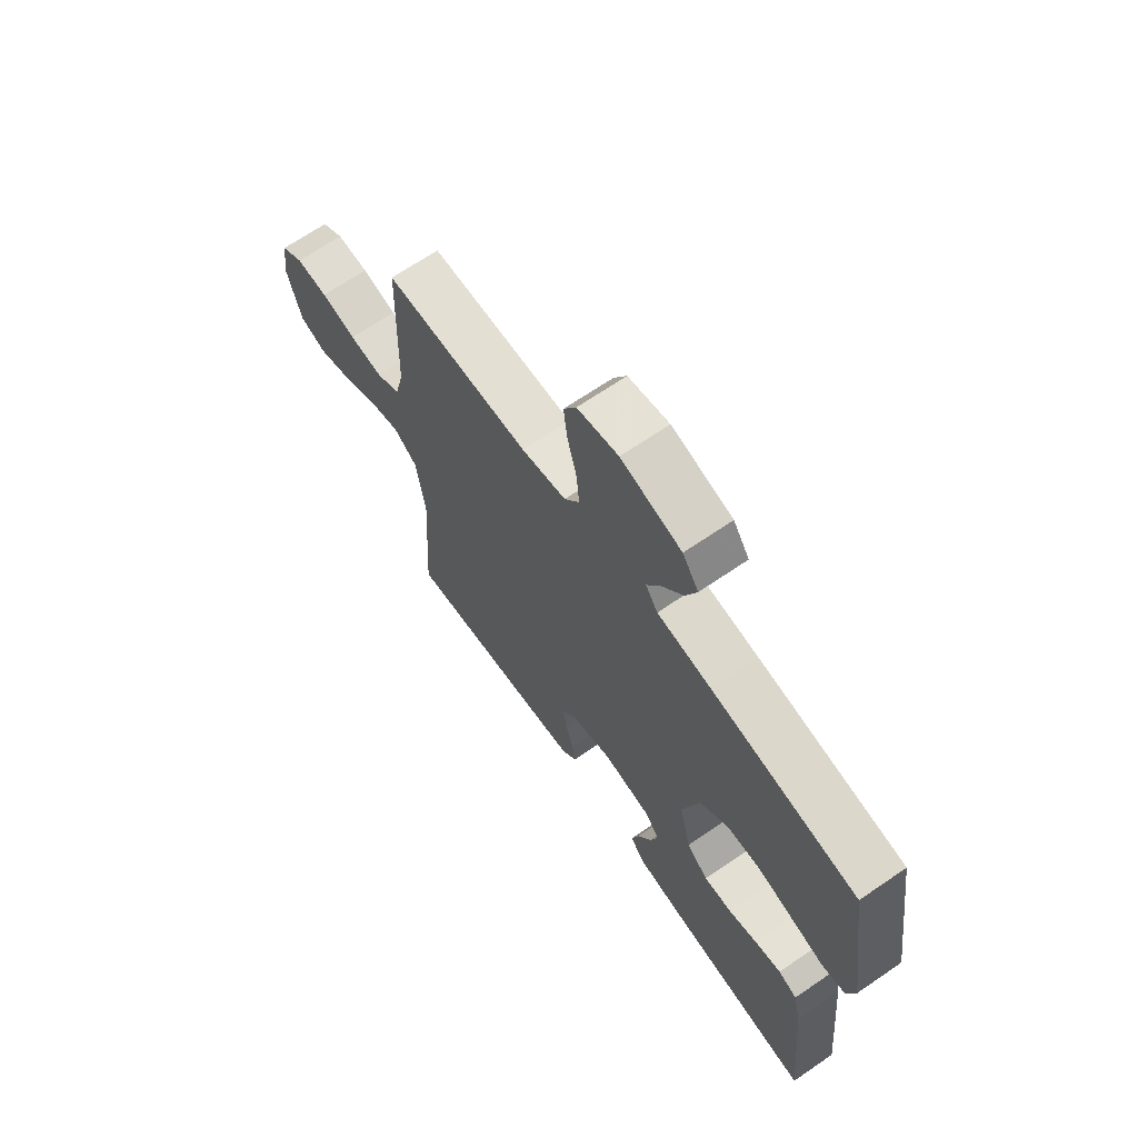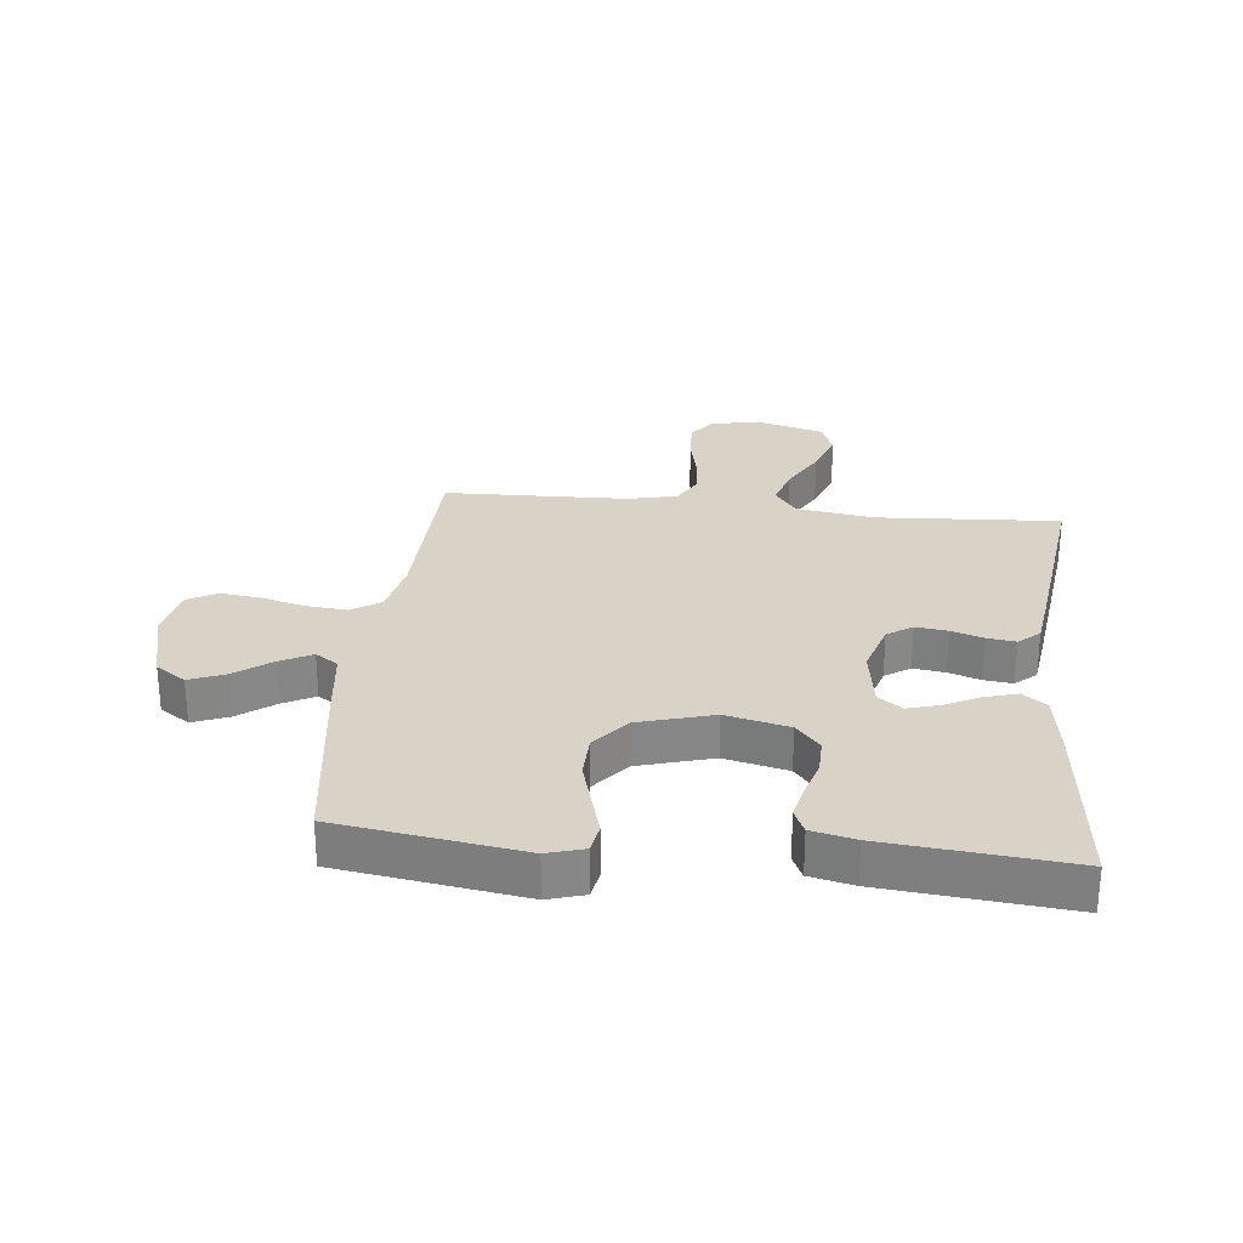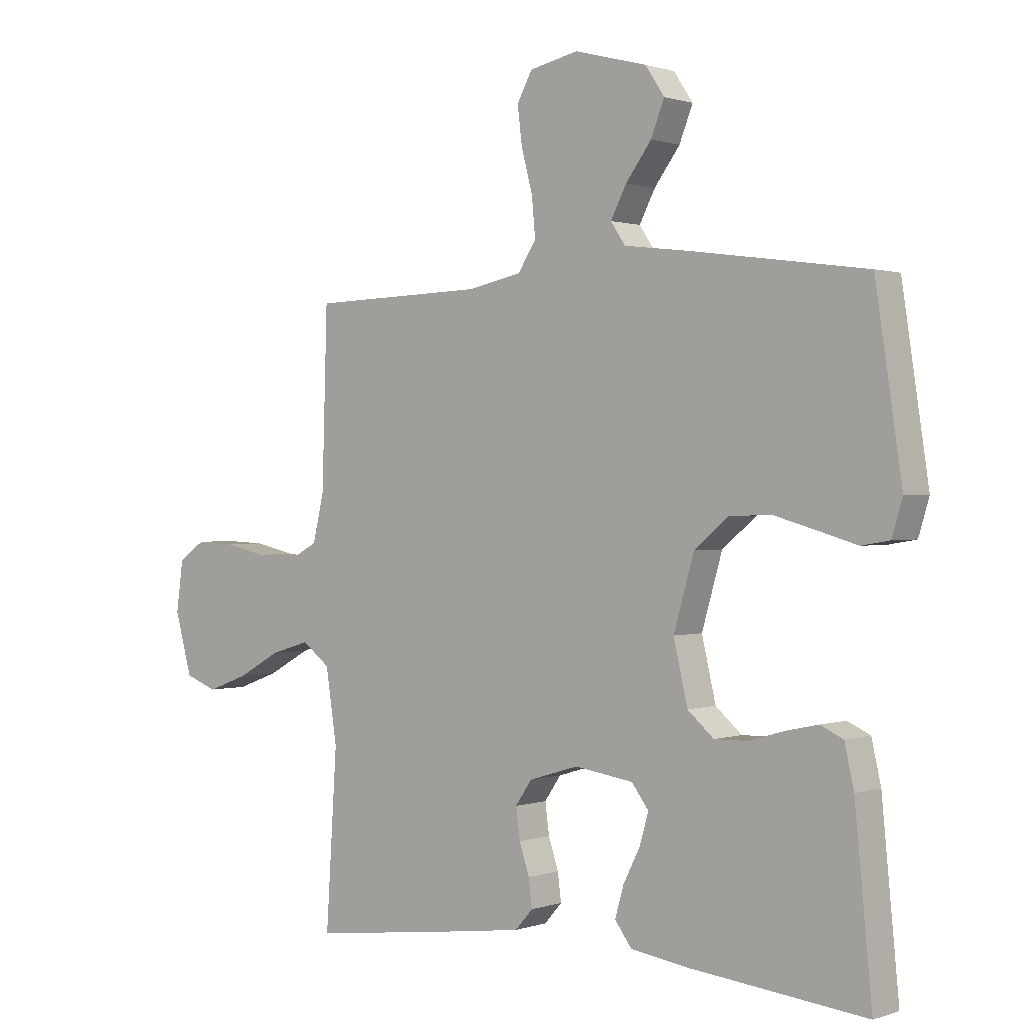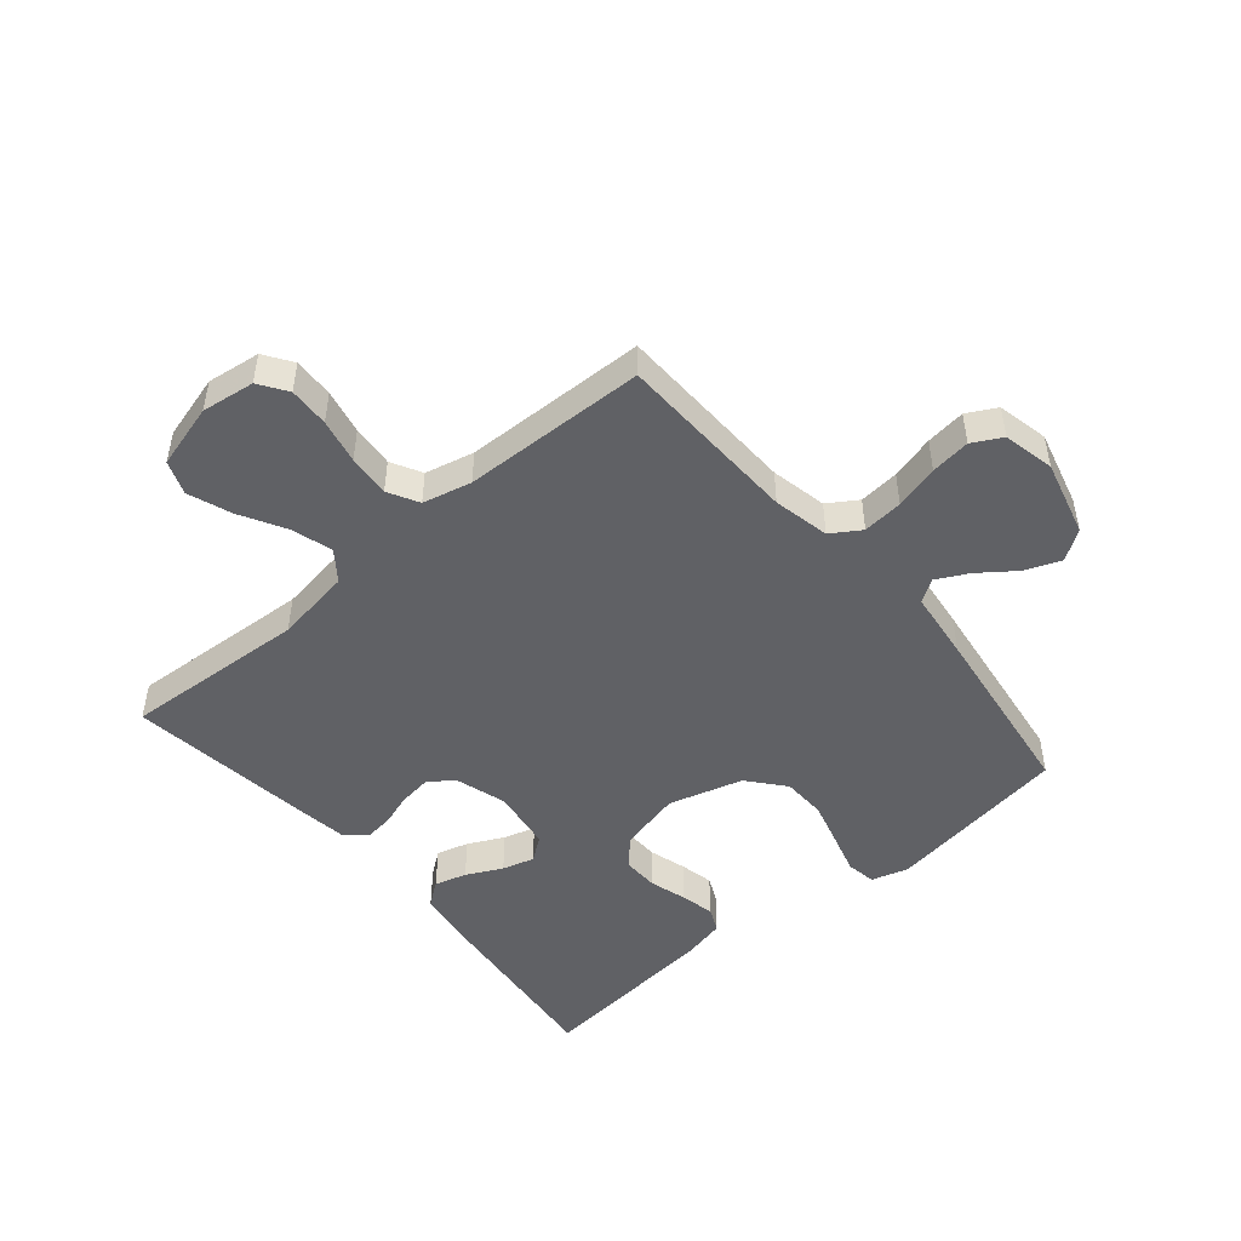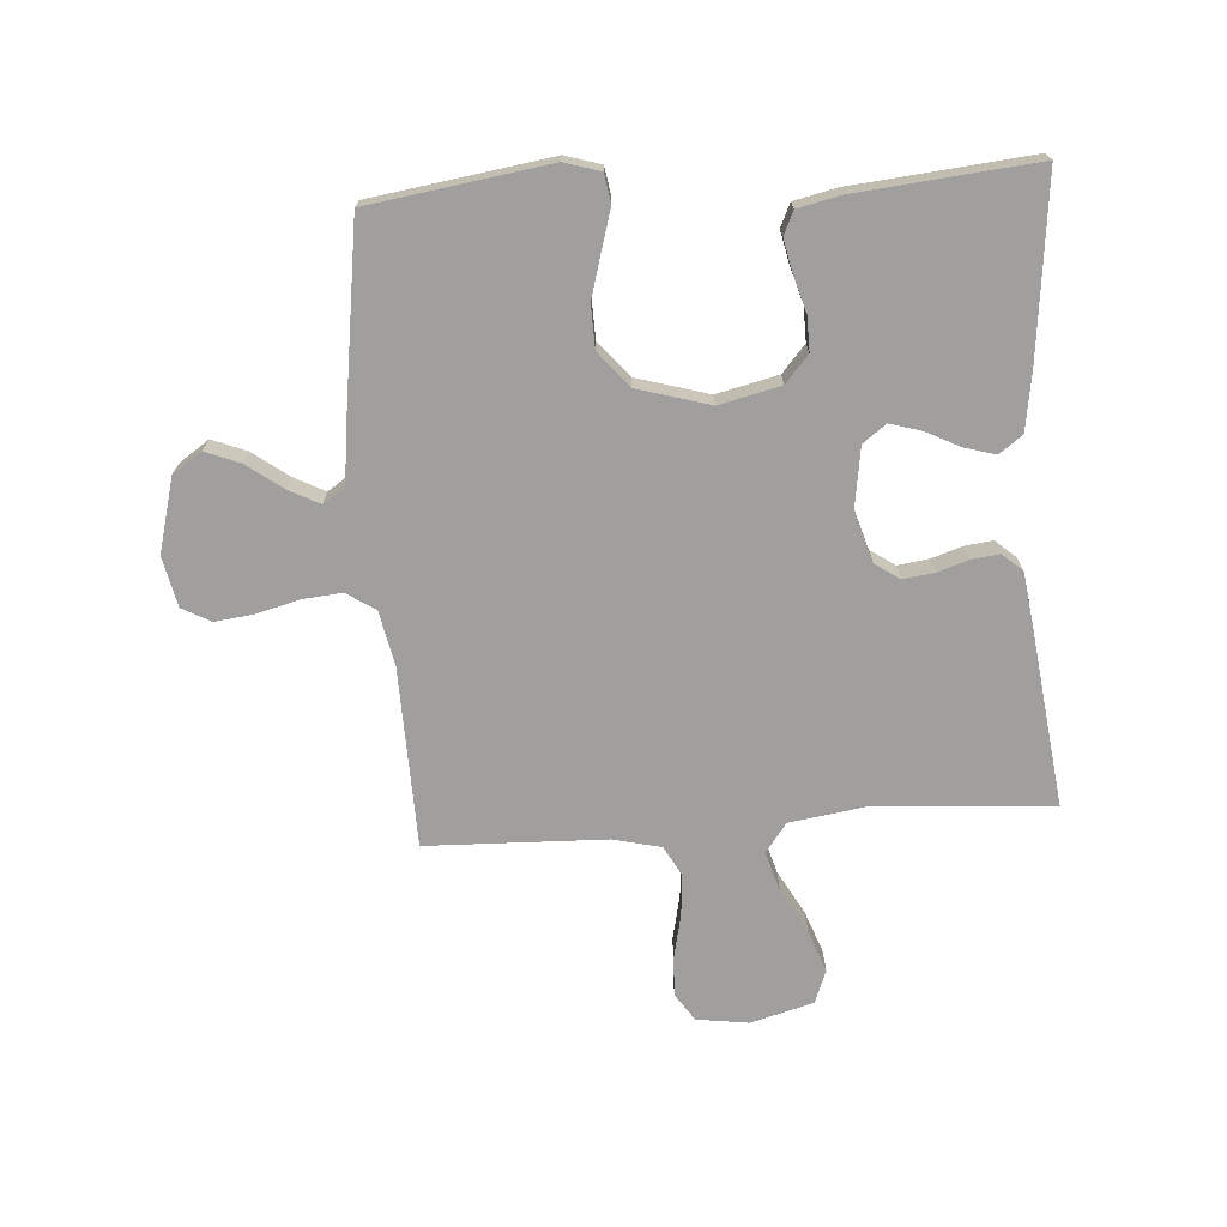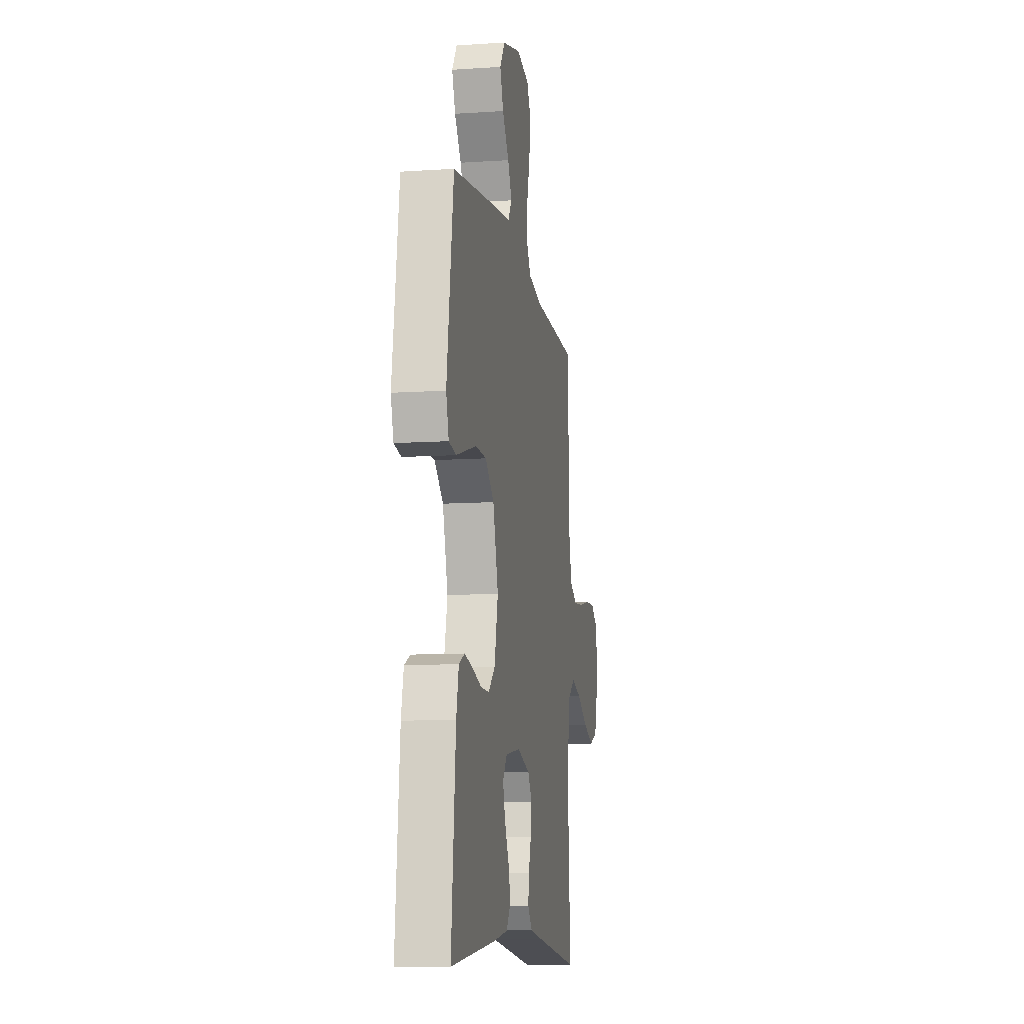
<metadata>
{"format":"obj","ext":"obj","renderer":"f3d","projection":"perspective","resolution":1024,"background":"white","views":[{"elev":67.5,"azim":55.5,"up":"+Z"},{"elev":28.0,"azim":96.1,"up":"+Y"},{"elev":0.7,"azim":39.2,"up":"+Z"},{"elev":-48.7,"azim":-49.7,"up":"+Y"},{"elev":-71.4,"azim":93.9,"up":"+Y"},{"elev":-10.2,"azim":99.6,"up":"+Z"}]}
</metadata>
<code>
v -0.5 0.07 -0.5
v -0.481 0.07 -0.2
v -0.5 0.07 -0.075
v -0.548 0.07 -0.039
v -0.615 0.07 -0.059
v -0.689 0.07 -0.1
v -0.76 0.07 -0.126
v -0.815 0.07 -0.105
v -0.844 0.07 0
v -0.832 0.07 0.087
v -0.786 0.07 0.118
v -0.72 0.07 0.115
v -0.647 0.07 0.099
v -0.578 0.07 0.093
v -0.528 0.07 0.12
v -0.509 0.07 0.2
v -0.5 0.07 0.5
v -0.2 0.07 0.508
v -0.108 0.07 0.527
v -0.077 0.07 0.575
v -0.083 0.07 0.641
v -0.102 0.07 0.713
v -0.11 0.07 0.778
v -0.084 0.07 0.826
v 0 0.07 0.844
v 0.124 0.07 0.811
v 0.157 0.07 0.762
v 0.134 0.07 0.704
v 0.09 0.07 0.645
v 0.063 0.07 0.593
v 0.088 0.07 0.556
v 0.2 0.07 0.542
v 0.5 0.07 0.5
v 0.545 0.07 0.2
v 0.527 0.07 0.14
v 0.479 0.07 0.132
v 0.414 0.07 0.151
v 0.34 0.07 0.172
v 0.268 0.07 0.17
v 0.209 0.07 0.121
v 0.174 0.07 0
v 0.198 0.07 -0.103
v 0.243 0.07 -0.142
v 0.3 0.07 -0.141
v 0.361 0.07 -0.123
v 0.416 0.07 -0.111
v 0.455 0.07 -0.129
v 0.471 0.07 -0.2
v 0.5 0.07 -0.5
v 0.2 0.07 -0.468
v 0.1 0.07 -0.453
v 0.071 0.07 -0.414
v 0.086 0.07 -0.362
v 0.115 0.07 -0.304
v 0.13 0.07 -0.252
v 0.101 0.07 -0.213
v 0 0.07 -0.198
v -0.085 0.07 -0.224
v -0.113 0.07 -0.265
v -0.106 0.07 -0.317
v -0.089 0.07 -0.369
v -0.083 0.07 -0.416
v -0.113 0.07 -0.45
v -0.2 0.07 -0.462
v -0.5 0 -0.5
v -0.481 0 -0.2
v -0.5 0 -0.075
v -0.548 0 -0.039
v -0.615 0 -0.059
v -0.689 0 -0.1
v -0.76 0 -0.126
v -0.815 0 -0.105
v -0.844 0 0
v -0.832 0 0.087
v -0.786 0 0.118
v -0.72 0 0.115
v -0.647 0 0.099
v -0.578 0 0.093
v -0.528 0 0.12
v -0.509 0 0.2
v -0.5 0 0.5
v -0.2 0 0.508
v -0.108 0 0.527
v -0.077 0 0.575
v -0.083 0 0.641
v -0.102 0 0.713
v -0.11 0 0.778
v -0.084 0 0.826
v 0 0 0.844
v 0.124 0 0.811
v 0.157 0 0.762
v 0.134 0 0.704
v 0.09 0 0.645
v 0.063 0 0.593
v 0.088 0 0.556
v 0.2 0 0.542
v 0.5 0 0.5
v 0.545 0 0.2
v 0.527 0 0.14
v 0.479 0 0.132
v 0.414 0 0.151
v 0.34 0 0.172
v 0.268 0 0.17
v 0.209 0 0.121
v 0.174 0 0
v 0.198 0 -0.103
v 0.243 0 -0.142
v 0.3 0 -0.141
v 0.361 0 -0.123
v 0.416 0 -0.111
v 0.455 0 -0.129
v 0.471 0 -0.2
v 0.5 0 -0.5
v 0.2 0 -0.468
v 0.1 0 -0.453
v 0.071 0 -0.414
v 0.086 0 -0.362
v 0.115 0 -0.304
v 0.13 0 -0.252
v 0.101 0 -0.213
v 0 0 -0.198
v -0.085 0 -0.224
v -0.113 0 -0.265
v -0.106 0 -0.317
v -0.089 0 -0.369
v -0.083 0 -0.416
v -0.113 0 -0.45
v -0.2 0 -0.462
f 63 64 1 2
f 60 61 62 63
f 59 60 63 2
f 58 59 2 3
f 57 58 3 4
f 56 57 4
f 51 52 53 54
f 51 54 55
f 50 51 55
f 49 50 55
f 48 49 55 56
f 44 45 46 47
f 44 47 48 56
f 34 35 36 37
f 34 37 38
f 31 32 33 34
f 31 34 38 39
f 26 27 28 29
f 26 29 30
f 25 26 30
f 24 25 30
f 21 22 23 24
f 20 21 24 30
f 19 20 30 31
f 16 17 18
f 15 16 18 19
f 10 11 12 13
f 10 13 14
f 9 10 14
f 8 9 14
f 5 6 7 8
f 4 5 8 14
f 56 4 14 15
f 43 44 56
f 42 43 56 15
f 19 31 39 40
f 19 40 41
f 15 19 41 42
f 66 65 128 127
f 127 126 125 124
f 66 127 124 123
f 67 66 123 122
f 68 67 122 121
f 68 121 120
f 118 117 116 115
f 119 118 115
f 119 115 114
f 119 114 113
f 120 119 113 112
f 111 110 109 108
f 120 112 111 108
f 101 100 99 98
f 102 101 98
f 98 97 96 95
f 103 102 98 95
f 93 92 91 90
f 94 93 90
f 94 90 89
f 94 89 88
f 88 87 86 85
f 94 88 85 84
f 95 94 84 83
f 82 81 80
f 83 82 80 79
f 77 76 75 74
f 78 77 74
f 78 74 73
f 78 73 72
f 72 71 70 69
f 78 72 69 68
f 79 78 68 120
f 120 108 107
f 79 120 107 106
f 104 103 95 83
f 105 104 83
f 106 105 83 79
f 1 65 66 2
f 2 66 67 3
f 3 67 68 4
f 4 68 69 5
f 5 69 70 6
f 6 70 71 7
f 7 71 72 8
f 8 72 73 9
f 9 73 74 10
f 10 74 75 11
f 11 75 76 12
f 12 76 77 13
f 13 77 78 14
f 14 78 79 15
f 15 79 80 16
f 16 80 81 17
f 17 81 82 18
f 18 82 83 19
f 19 83 84 20
f 20 84 85 21
f 21 85 86 22
f 22 86 87 23
f 23 87 88 24
f 24 88 89 25
f 25 89 90 26
f 26 90 91 27
f 27 91 92 28
f 28 92 93 29
f 29 93 94 30
f 30 94 95 31
f 31 95 96 32
f 32 96 97 33
f 33 97 98 34
f 34 98 99 35
f 35 99 100 36
f 36 100 101 37
f 37 101 102 38
f 38 102 103 39
f 39 103 104 40
f 40 104 105 41
f 41 105 106 42
f 42 106 107 43
f 43 107 108 44
f 44 108 109 45
f 45 109 110 46
f 46 110 111 47
f 47 111 112 48
f 48 112 113 49
f 49 113 114 50
f 50 114 115 51
f 51 115 116 52
f 52 116 117 53
f 53 117 118 54
f 54 118 119 55
f 55 119 120 56
f 56 120 121 57
f 57 121 122 58
f 58 122 123 59
f 59 123 124 60
f 60 124 125 61
f 61 125 126 62
f 62 126 127 63
f 63 127 128 64
f 64 128 65 1

</code>
